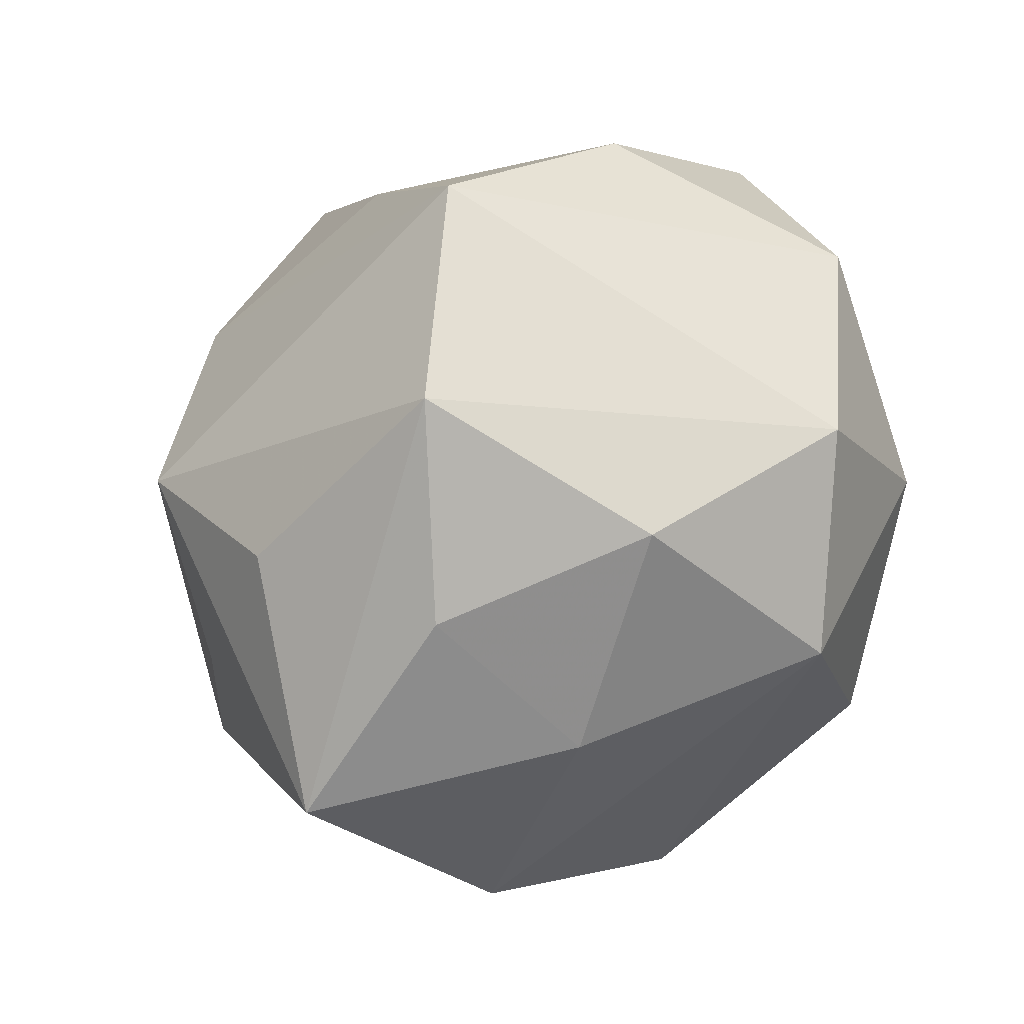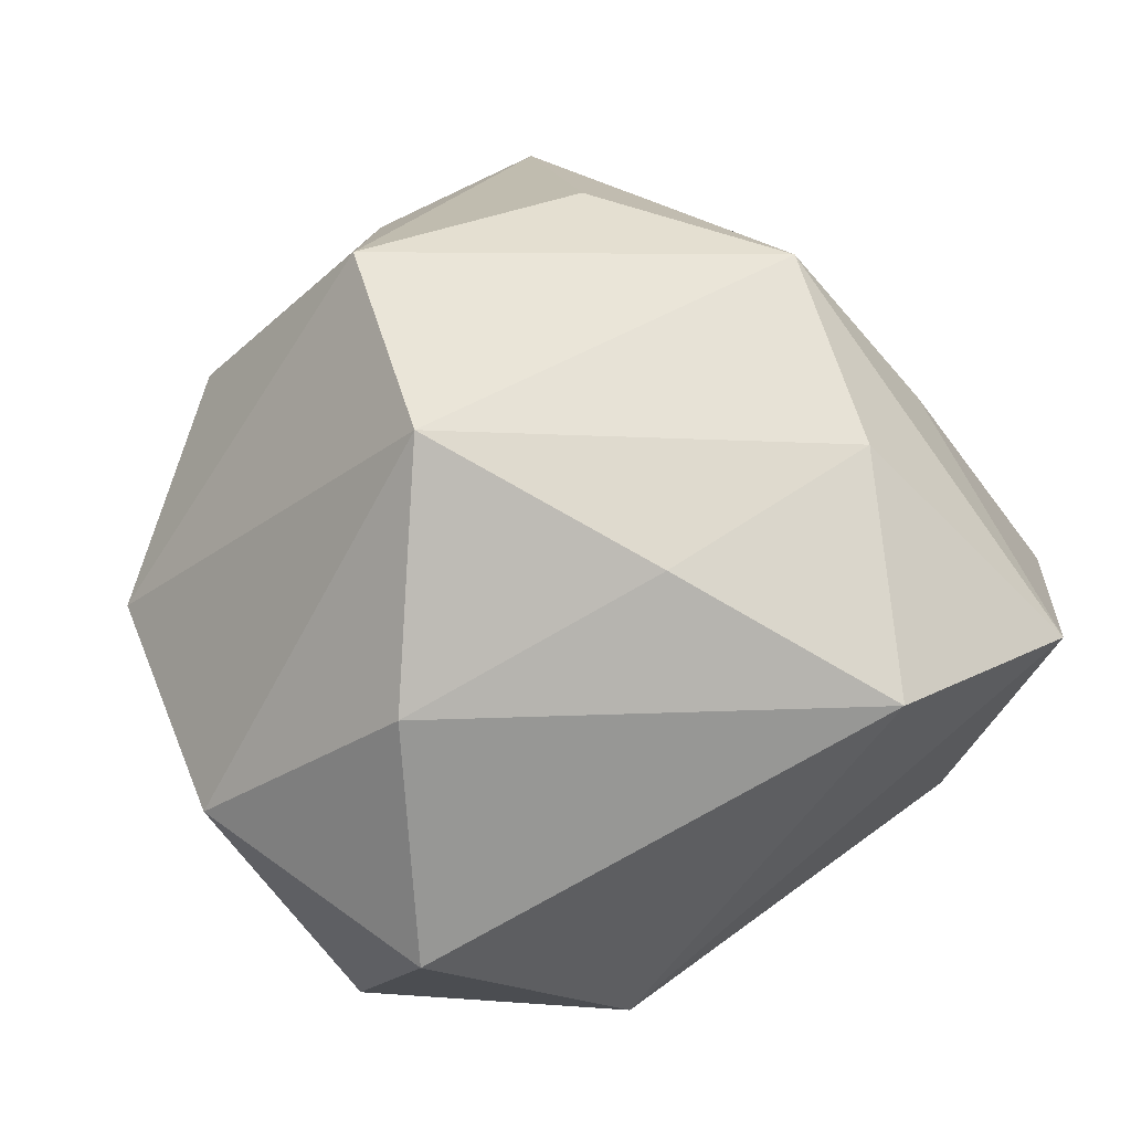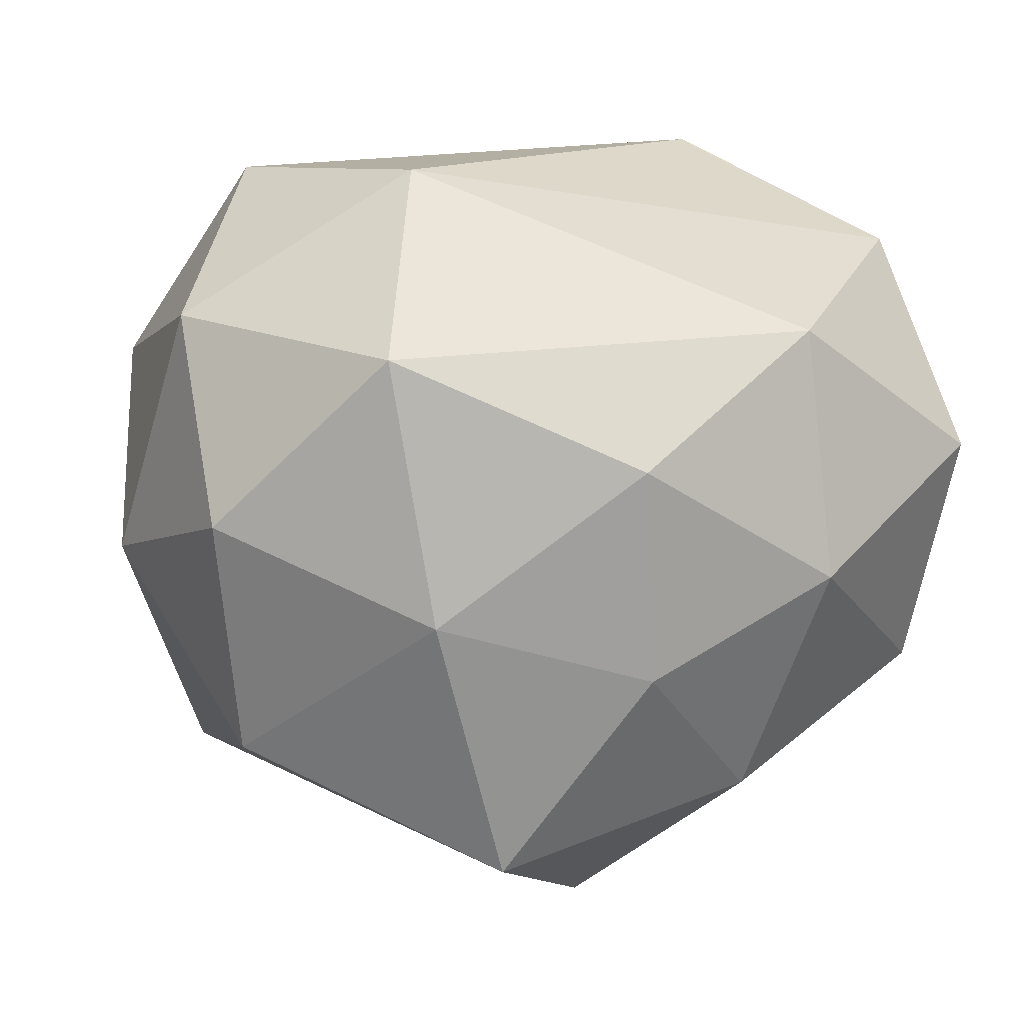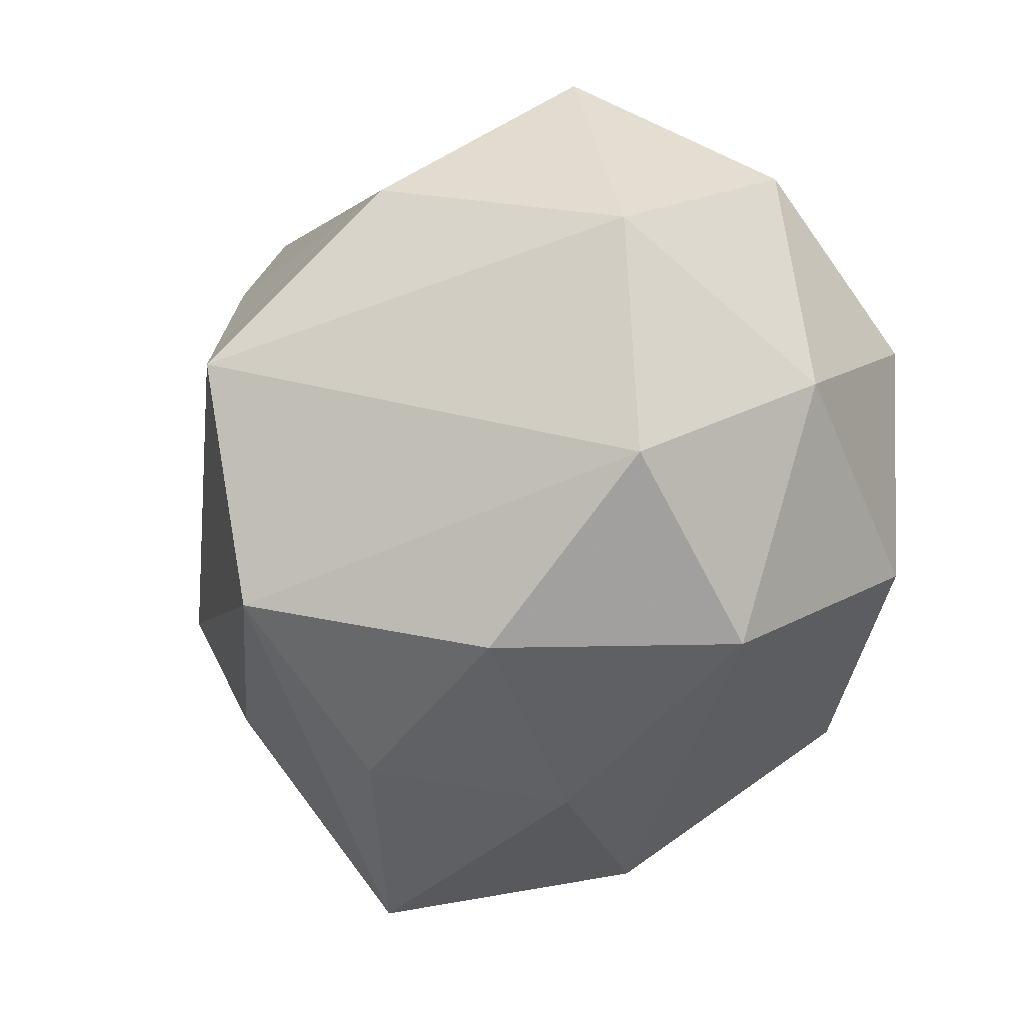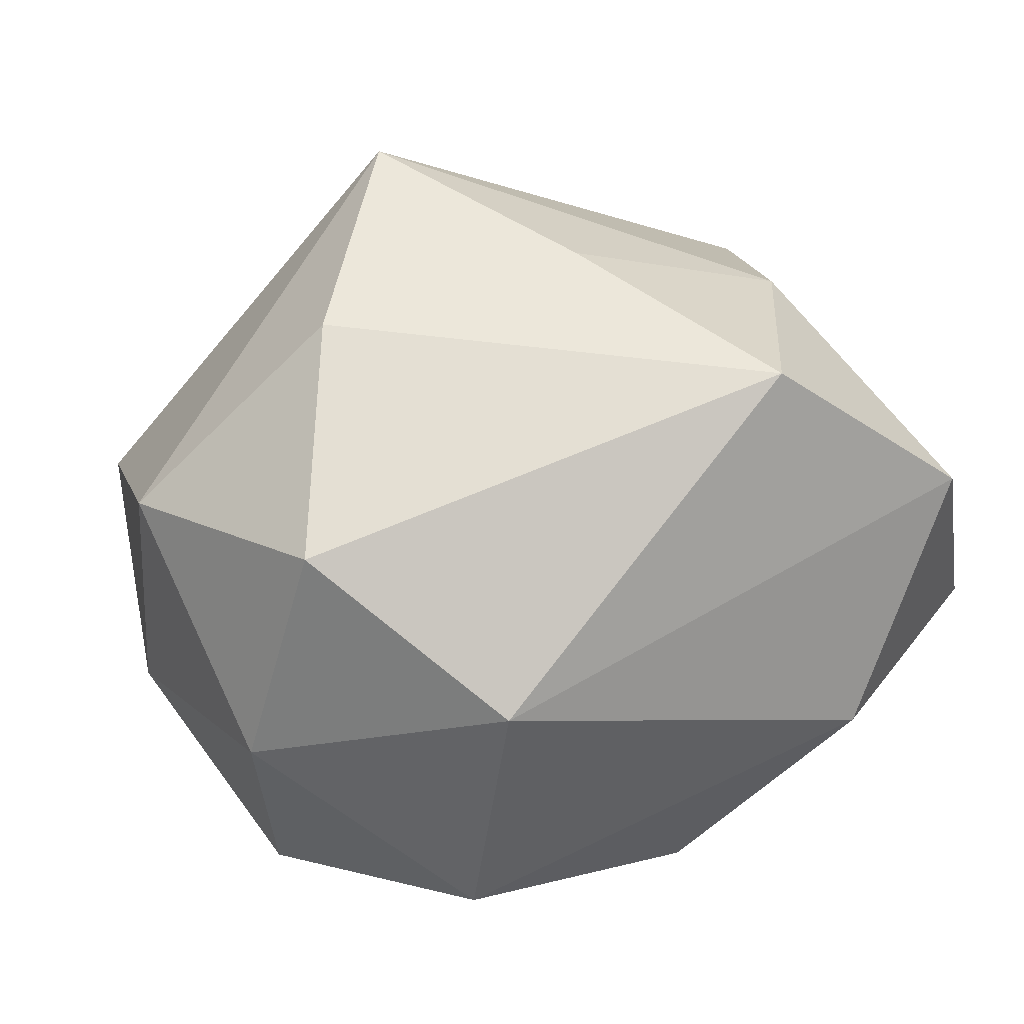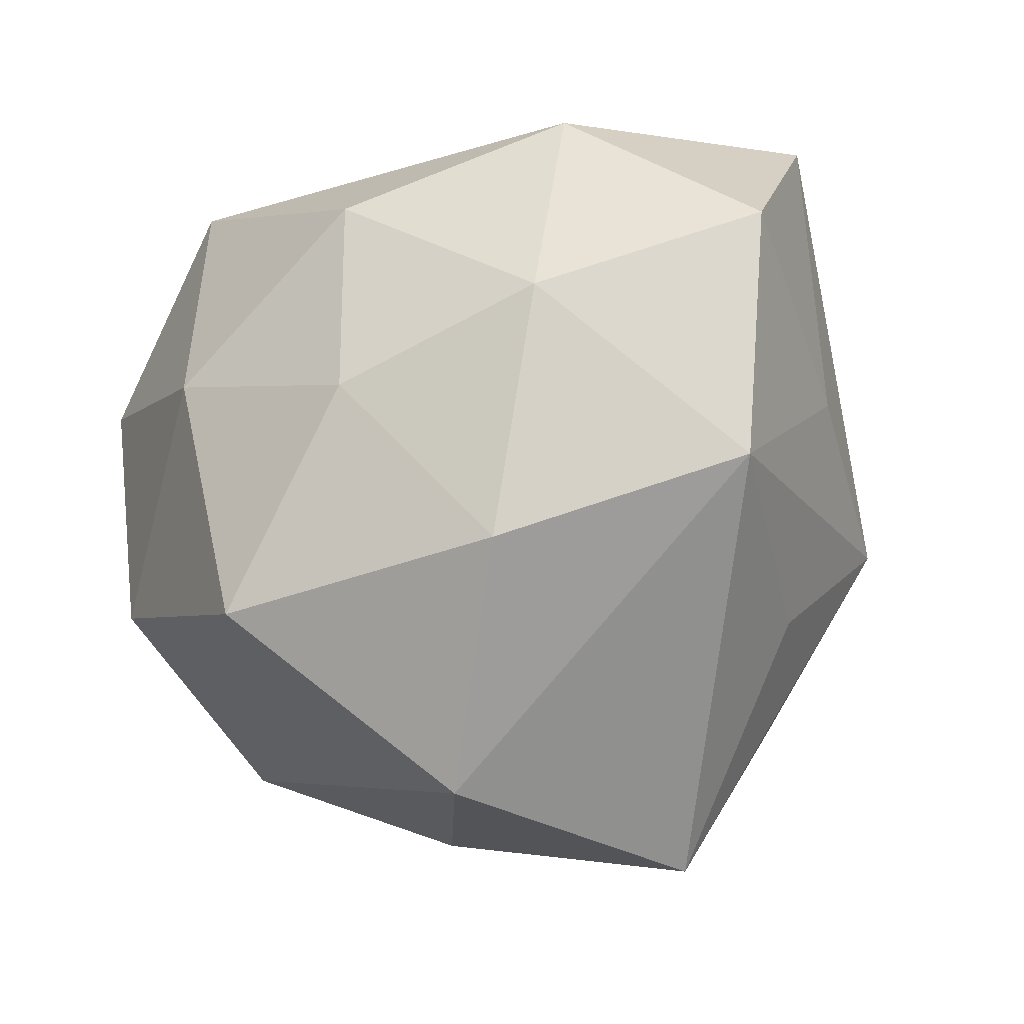
<metadata>
{"format":"obj","ext":"obj","renderer":"f3d","projection":"perspective","resolution":1024,"background":"white","views":[{"elev":-50.7,"azim":27.9,"up":"+Y"},{"elev":64.5,"azim":148.5,"up":"+Z"},{"elev":-59.2,"azim":169.5,"up":"+Z"},{"elev":-30.6,"azim":64.2,"up":"+Y"},{"elev":18.5,"azim":156.8,"up":"+Z"},{"elev":-13.4,"azim":-133.8,"up":"+Y"}]}
</metadata>
<code>
v 0.02208 -0.03362 0.01503
v 0.02979 -0.03121 -0.009539
v 0.005192 -0.0401 -0.002037
v -0.02505 0.03356 -0.01408
v -0.0247 0.01328 0.02946
v -0.003151 -0.02025 -0.0407
v 0.01749 0.03961 -0.004693
v -0.03564 0.03389 0.01171
v -0.03852 0.004638 0.01218
v 0.03467 0.02987 0.01119
v 0.02708 0.01463 0.03015
v -0.03384 -0.01863 0.01039
v -0.01436 0.002448 -0.03569
v 0.008403 0.00638 -0.03831
v -0.01456 -0.03755 -0.0198
v -0.02212 -0.04425 0.006377
v -0.03167 0.01147 -0.02502
v -0.009494 0.02362 -0.03125
v 0.04031 -0.01893 0.007502
v 0.01414 -0.00344 0.04363
v 0.0173 0.02991 -0.02867
v 0.007722 -0.02672 0.03587
v -0.04604 -0.005981 -0.009455
v -0.000623 -0.0381 0.01803
v 0.03842 0.02224 -0.01144
v 0.04447 0.005634 0.01084
v -0.01361 0.03587 0.02605
v -0.01756 -0.0265 0.02603
v 0.0252 -0.01559 -0.03224
v -0.02801 -0.01421 -0.0272
v 0.0002069 0.0167 0.03552
v -0.04608 0.01983 -0.006883
v -0.03081 -0.008488 0.02804
v 0.03163 0.008974 -0.03014
v 0.04137 -0.005849 -0.01277
f 1 2 19
f 26 20 19
f 6 2 15
f 16 23 15
f 17 23 32
f 21 18 4
f 4 17 32
f 18 17 4
f 14 18 21
f 21 34 14
f 20 26 11
f 10 11 26
f 16 15 3
f 3 15 2
f 2 1 3
f 3 24 16
f 1 24 3
f 6 15 30
f 30 15 23
f 23 17 30
f 29 2 6
f 6 14 29
f 29 14 34
f 35 26 19
f 35 29 34
f 19 2 35
f 2 29 35
f 12 23 16
f 16 33 12
f 12 33 23
f 32 23 9
f 23 33 9
f 11 10 27
f 20 33 22
f 22 24 1
f 16 24 22
f 19 20 22
f 22 1 19
f 13 17 18
f 13 14 6
f 18 14 13
f 6 30 13
f 13 30 17
f 25 34 21
f 25 10 26
f 26 35 25
f 25 35 34
f 20 11 31
f 11 27 31
f 8 9 33
f 32 9 8
f 8 4 32
f 21 4 7
f 7 27 10
f 4 8 7
f 7 8 27
f 7 25 21
f 10 25 7
f 28 33 16
f 16 22 28
f 28 22 33
f 5 8 33
f 27 8 5
f 5 31 27
f 5 33 20
f 20 31 5

</code>
